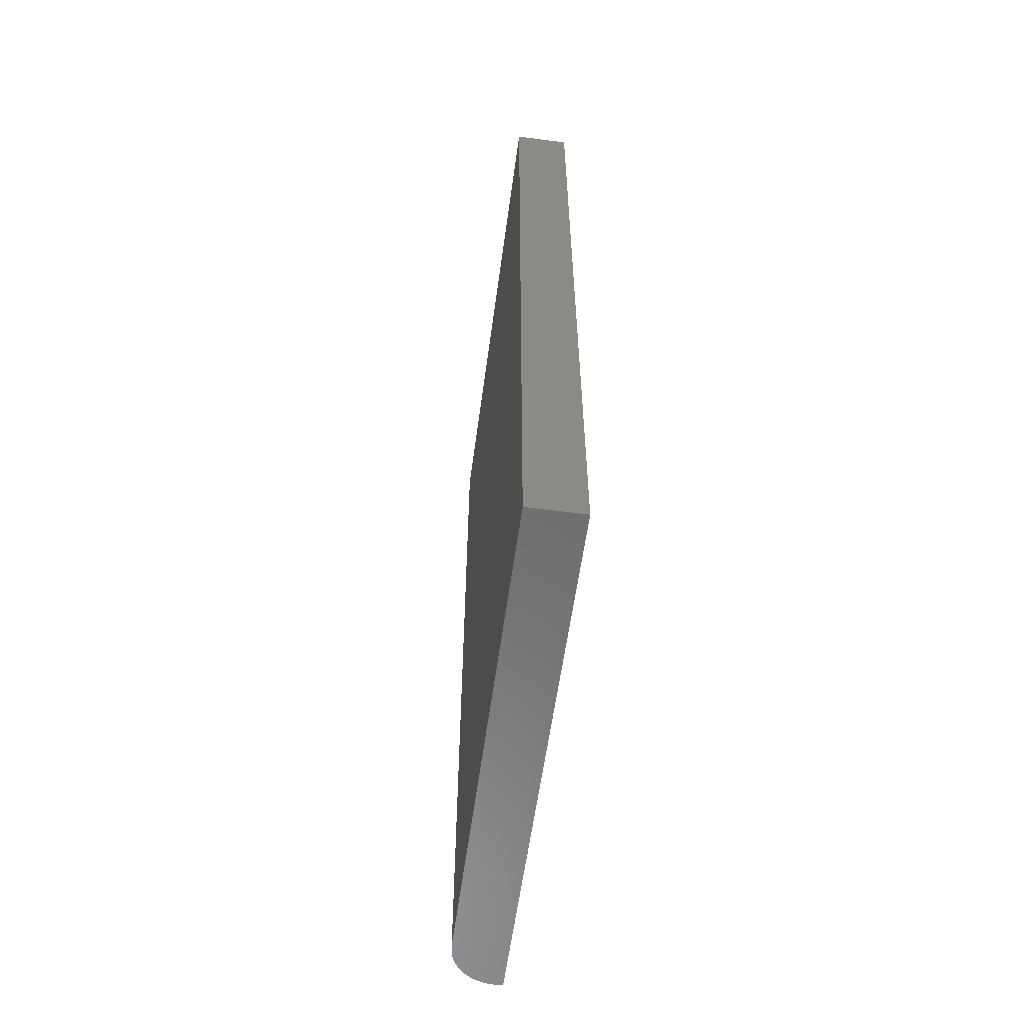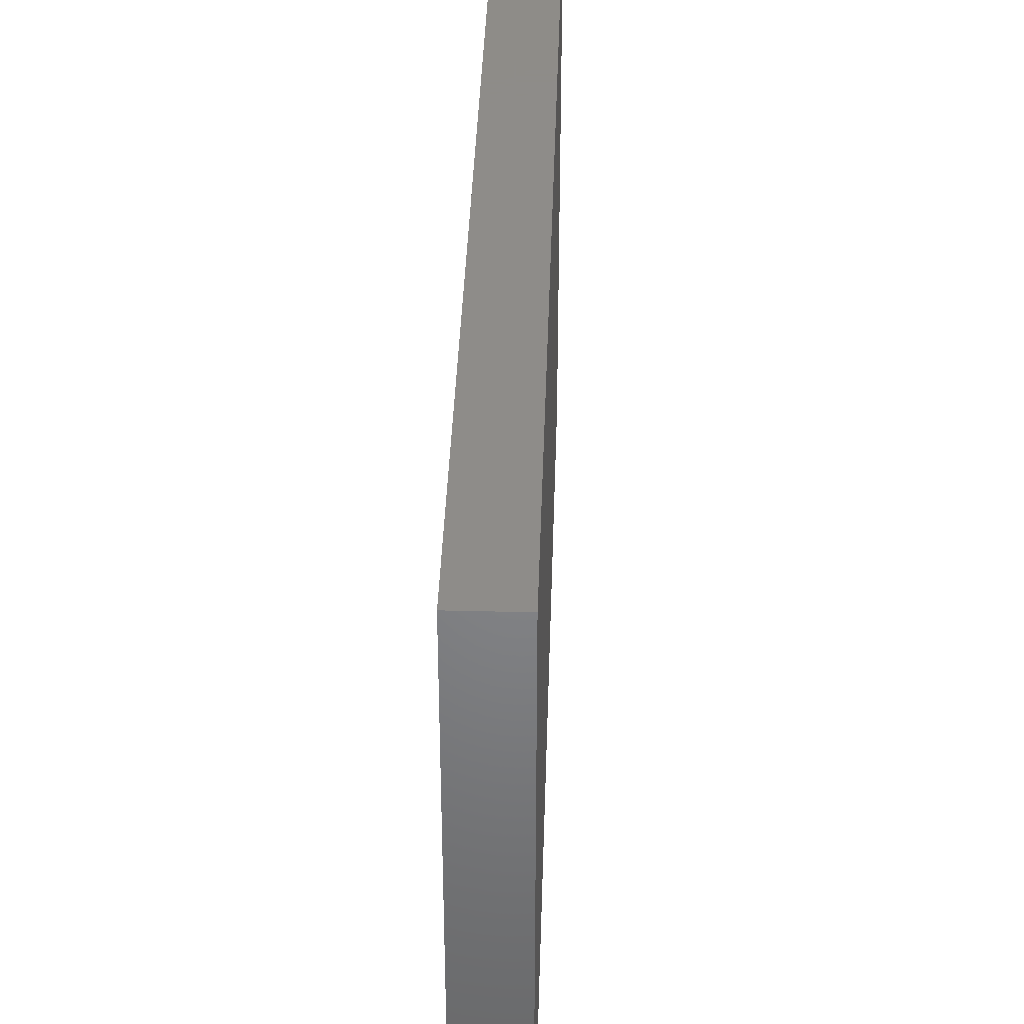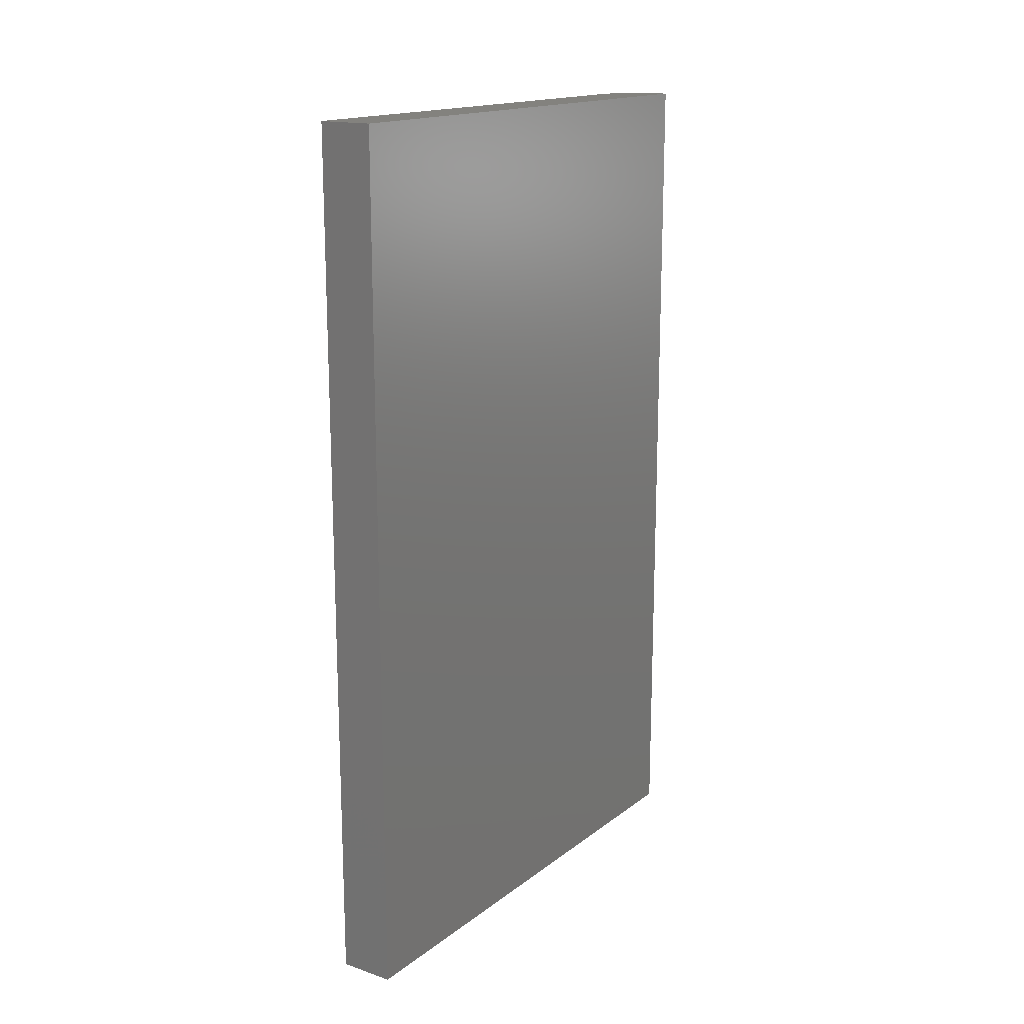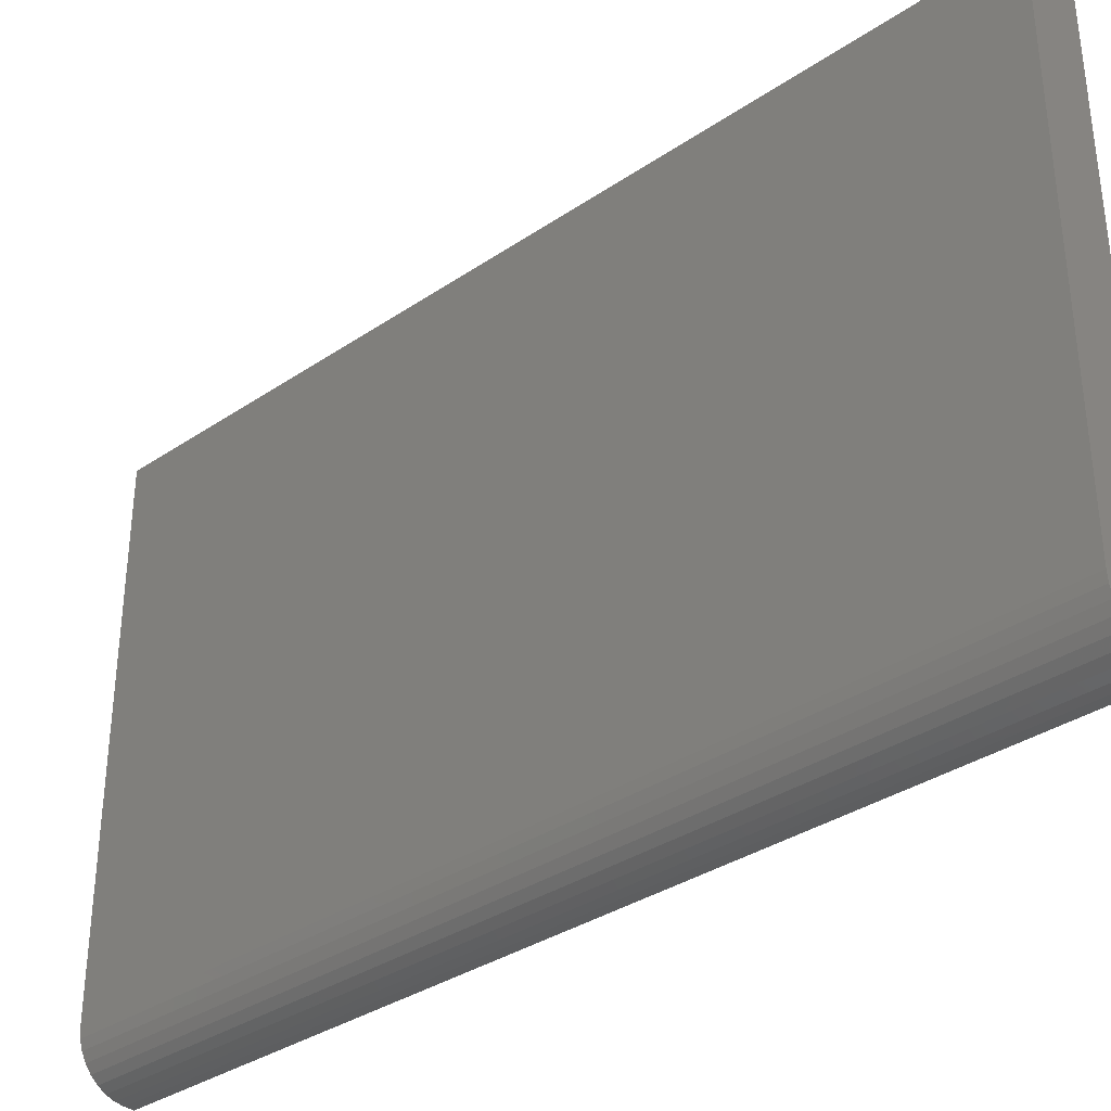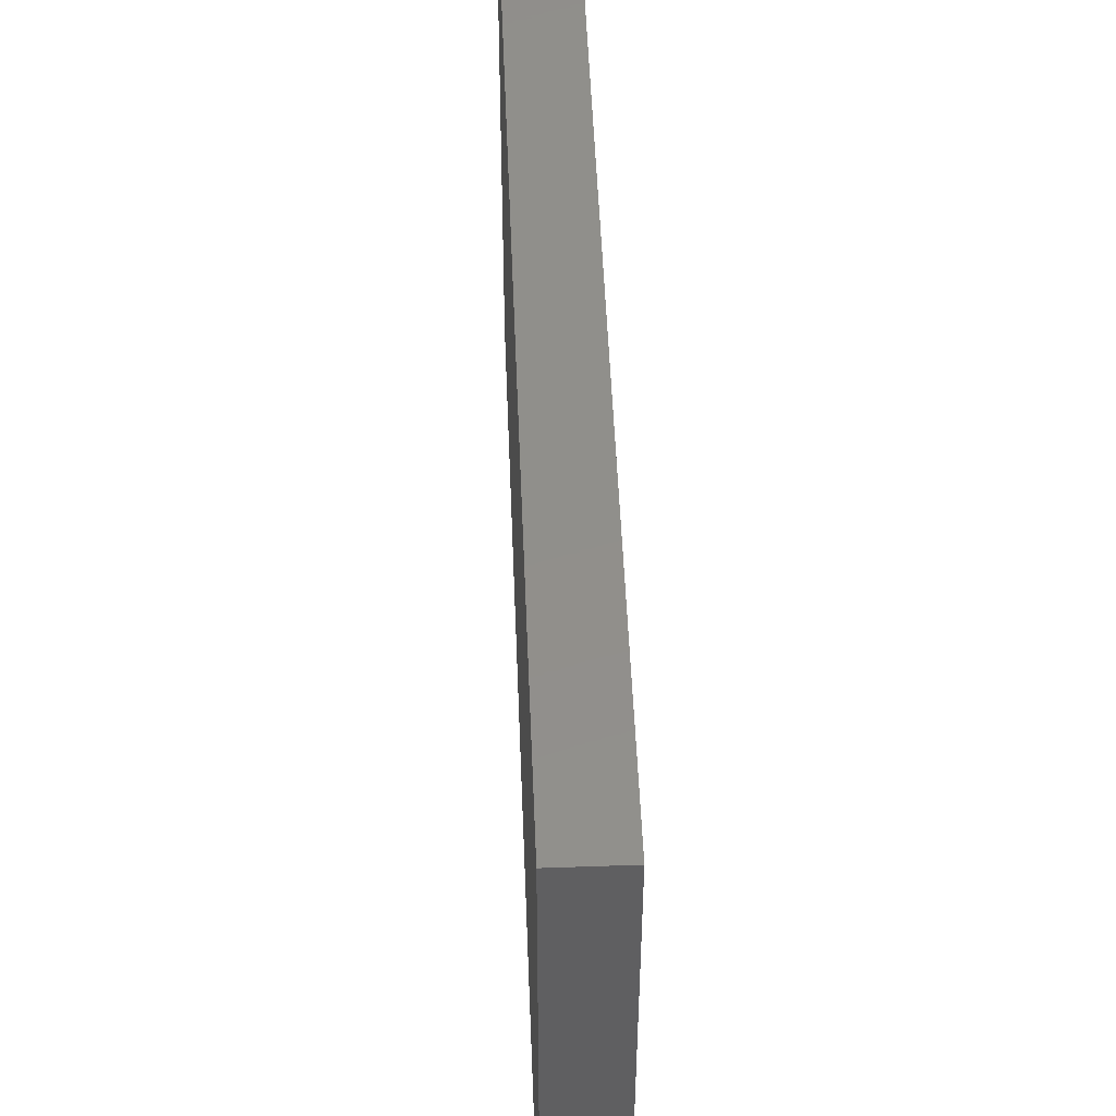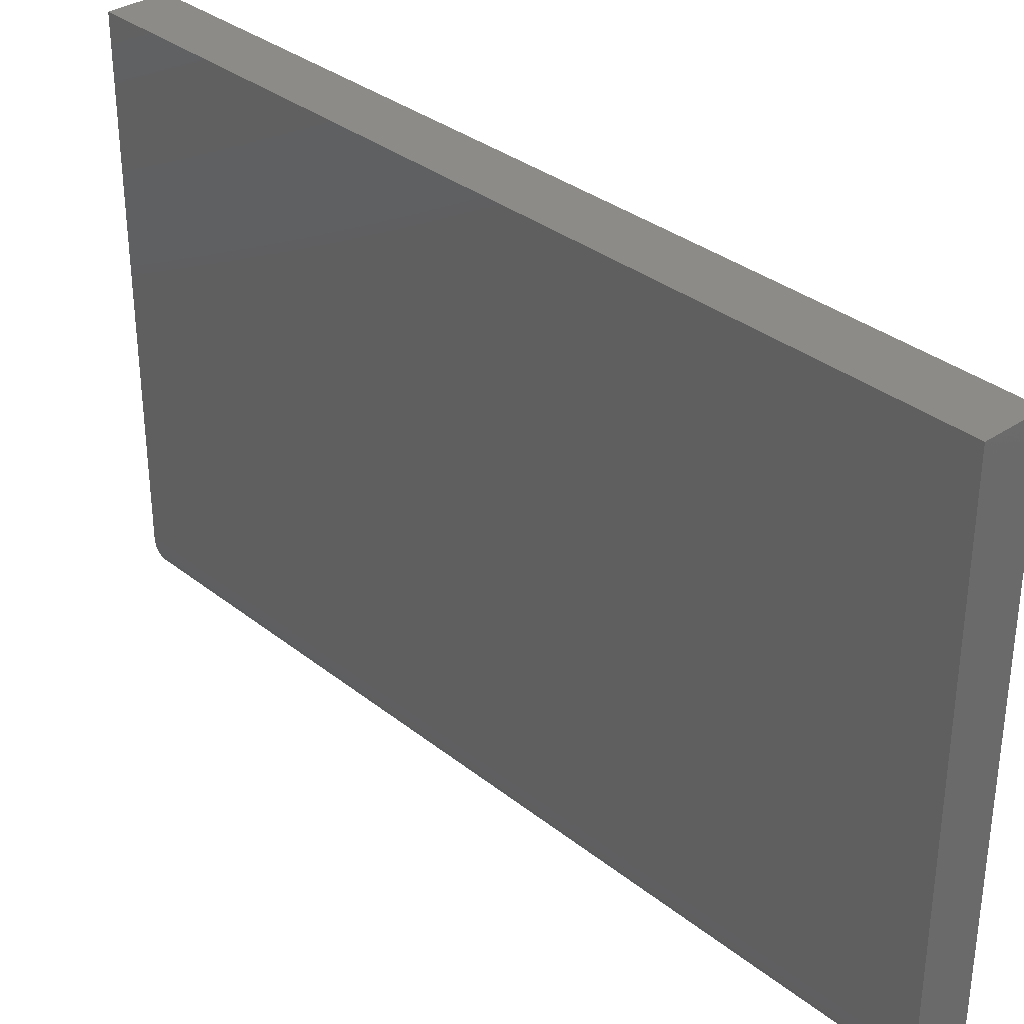
<metadata>
{"format":"stl","ext":"stl","renderer":"f3d","projection":"perspective","resolution":1024,"background":"white","views":[{"elev":-58.5,"azim":-7.7,"up":"+Y"},{"elev":38.0,"azim":-178.2,"up":"+Z"},{"elev":16.4,"azim":34.2,"up":"+Y"},{"elev":-34.5,"azim":-47.8,"up":"+Z"},{"elev":49.9,"azim":-2.2,"up":"+Z"},{"elev":33.2,"azim":-42.7,"up":"+Z"}]}
</metadata>
<code>
# stl→obj: 24 verts, 44 faces
v -4.337e-18 -0.7188 -0.2969
v -5.064e-17 -0.7188 0.5372
v -4.337e-18 0.75 -0.2969
v -5.064e-17 0.75 0.5372
v 0.07812 -0.7188 -0.375
v 0.04823 -0.7188 -0.3691
v 0.06288 -0.7188 -0.3735
v 0.09375 -0.7188 -0.375
v 0.09375 -0.7188 0.5372
v 0.001501 -0.7188 -0.3121
v 0.005947 -0.7188 -0.3268
v 0.01317 -0.7188 -0.3403
v 0.02288 -0.7188 -0.3521
v 0.03472 -0.7188 -0.3618
v 0.07812 0.75 -0.375
v 0.06288 0.75 -0.3735
v 0.09375 0.75 -0.375
v 0.09375 0.75 0.5372
v 0.04823 0.75 -0.3691
v 0.03472 0.75 -0.3618
v 0.02288 0.75 -0.3521
v 0.01317 0.75 -0.3403
v 0.005947 0.75 -0.3268
v 0.001501 0.75 -0.3121
f 1 2 3
f 3 2 4
f 5 6 7
f 8 9 2
f 8 2 1
f 8 1 10
f 8 10 11
f 8 11 12
f 8 12 13
f 8 13 14
f 8 14 6
f 8 6 5
f 15 16 17
f 3 4 18
f 3 18 17
f 3 17 16
f 3 16 19
f 3 19 20
f 3 20 21
f 3 21 22
f 3 22 23
f 3 23 24
f 8 5 17
f 17 5 15
f 1 3 10
f 10 3 24
f 10 24 11
f 11 24 23
f 11 23 12
f 12 23 22
f 12 22 13
f 13 22 21
f 13 21 14
f 14 21 20
f 14 20 6
f 6 20 19
f 6 19 7
f 7 19 16
f 7 16 5
f 5 16 15
f 8 17 9
f 9 17 18
f 18 4 9
f 9 4 2

</code>
